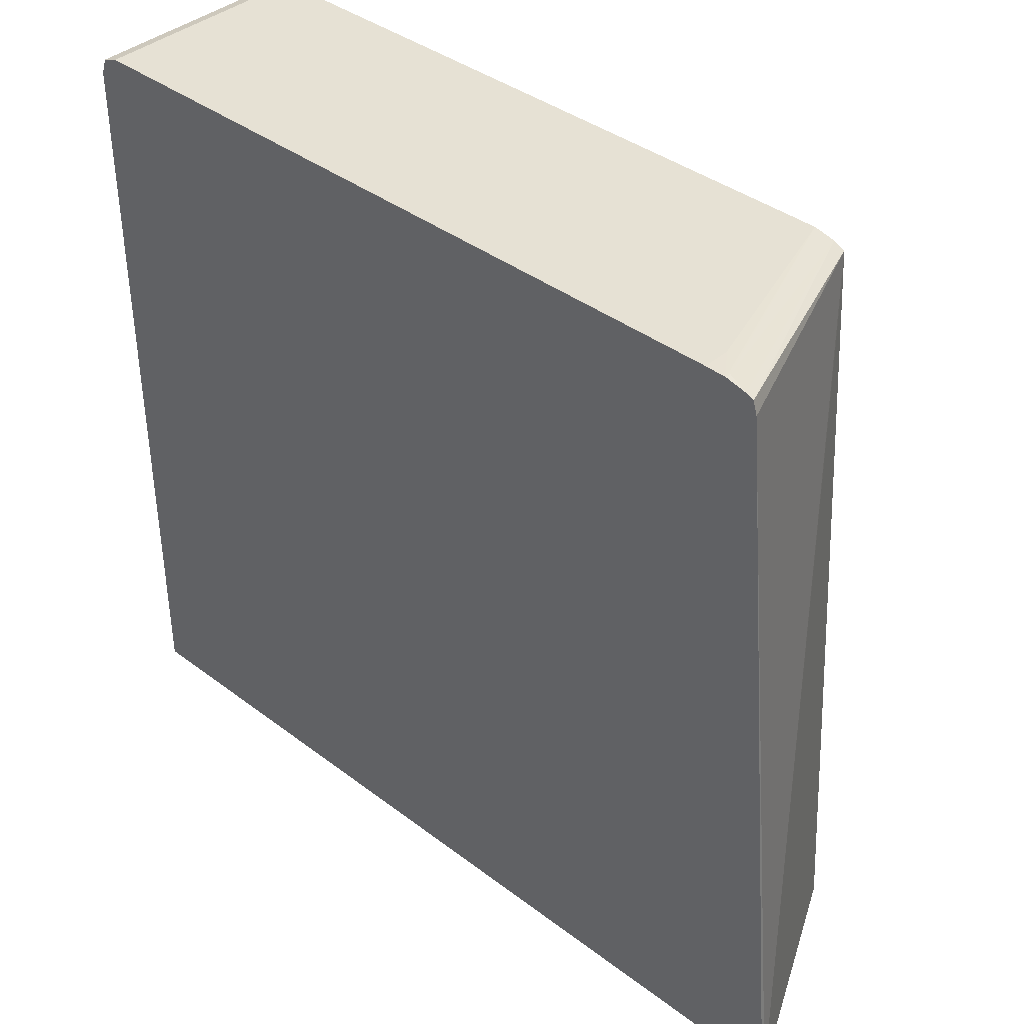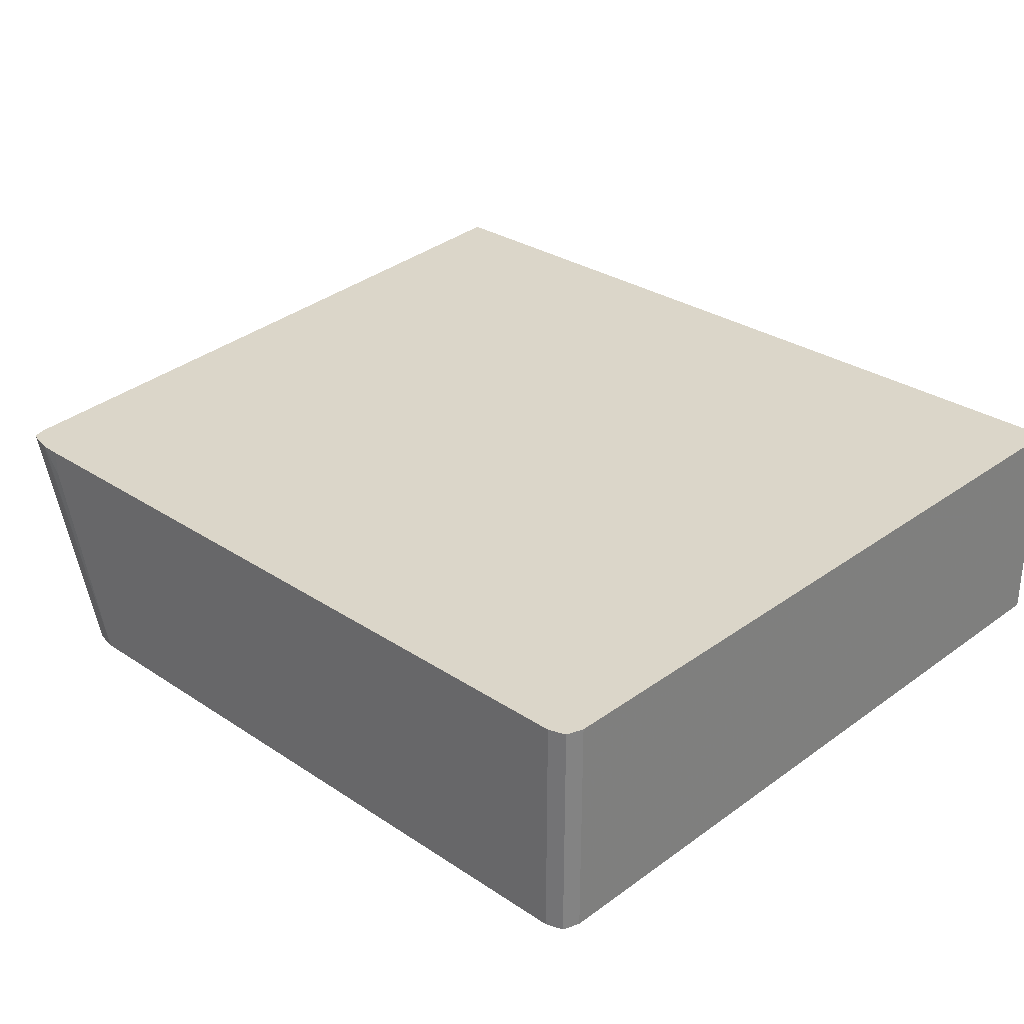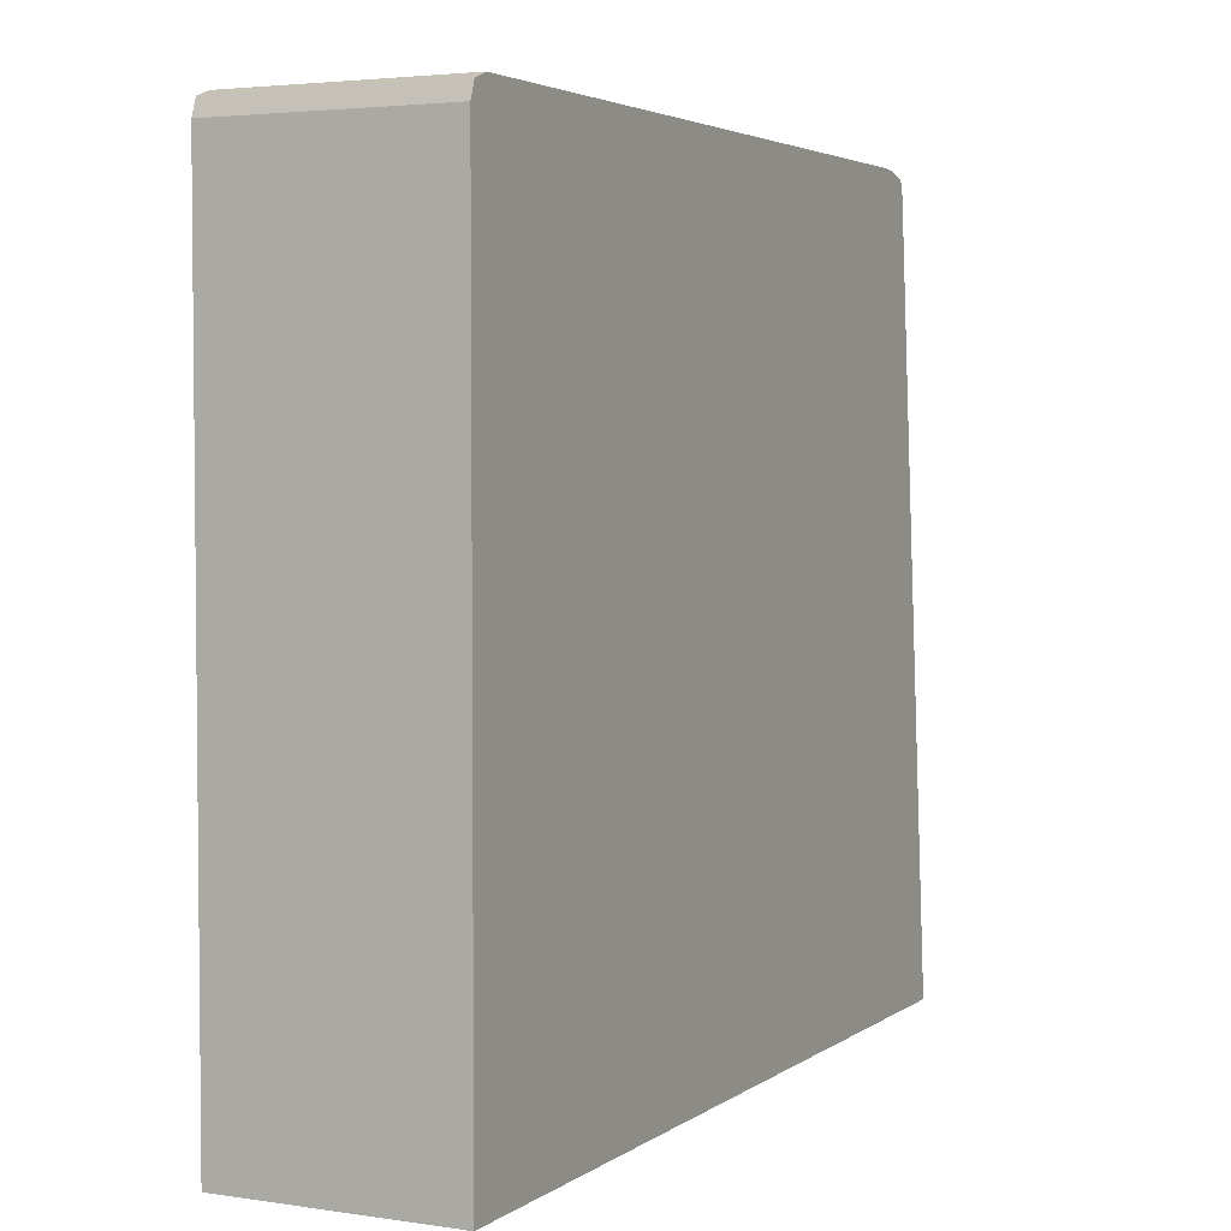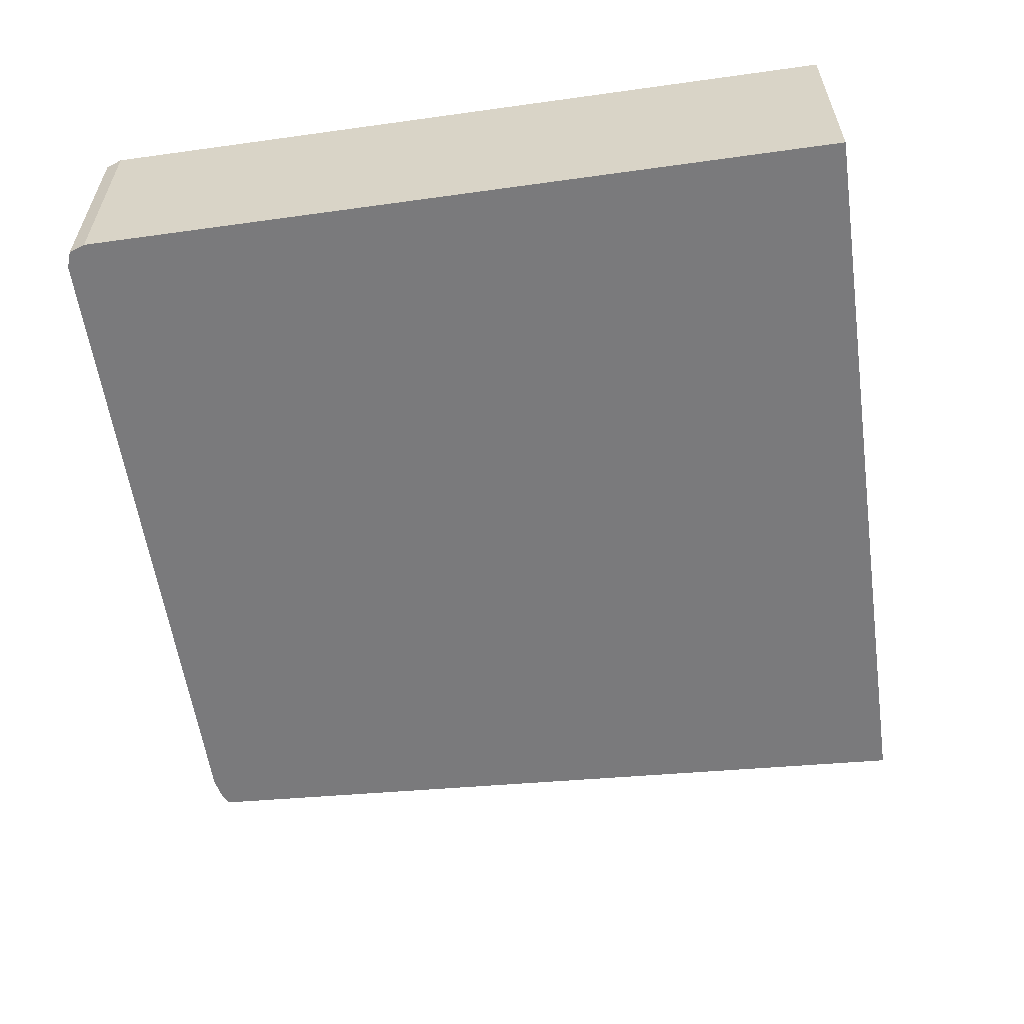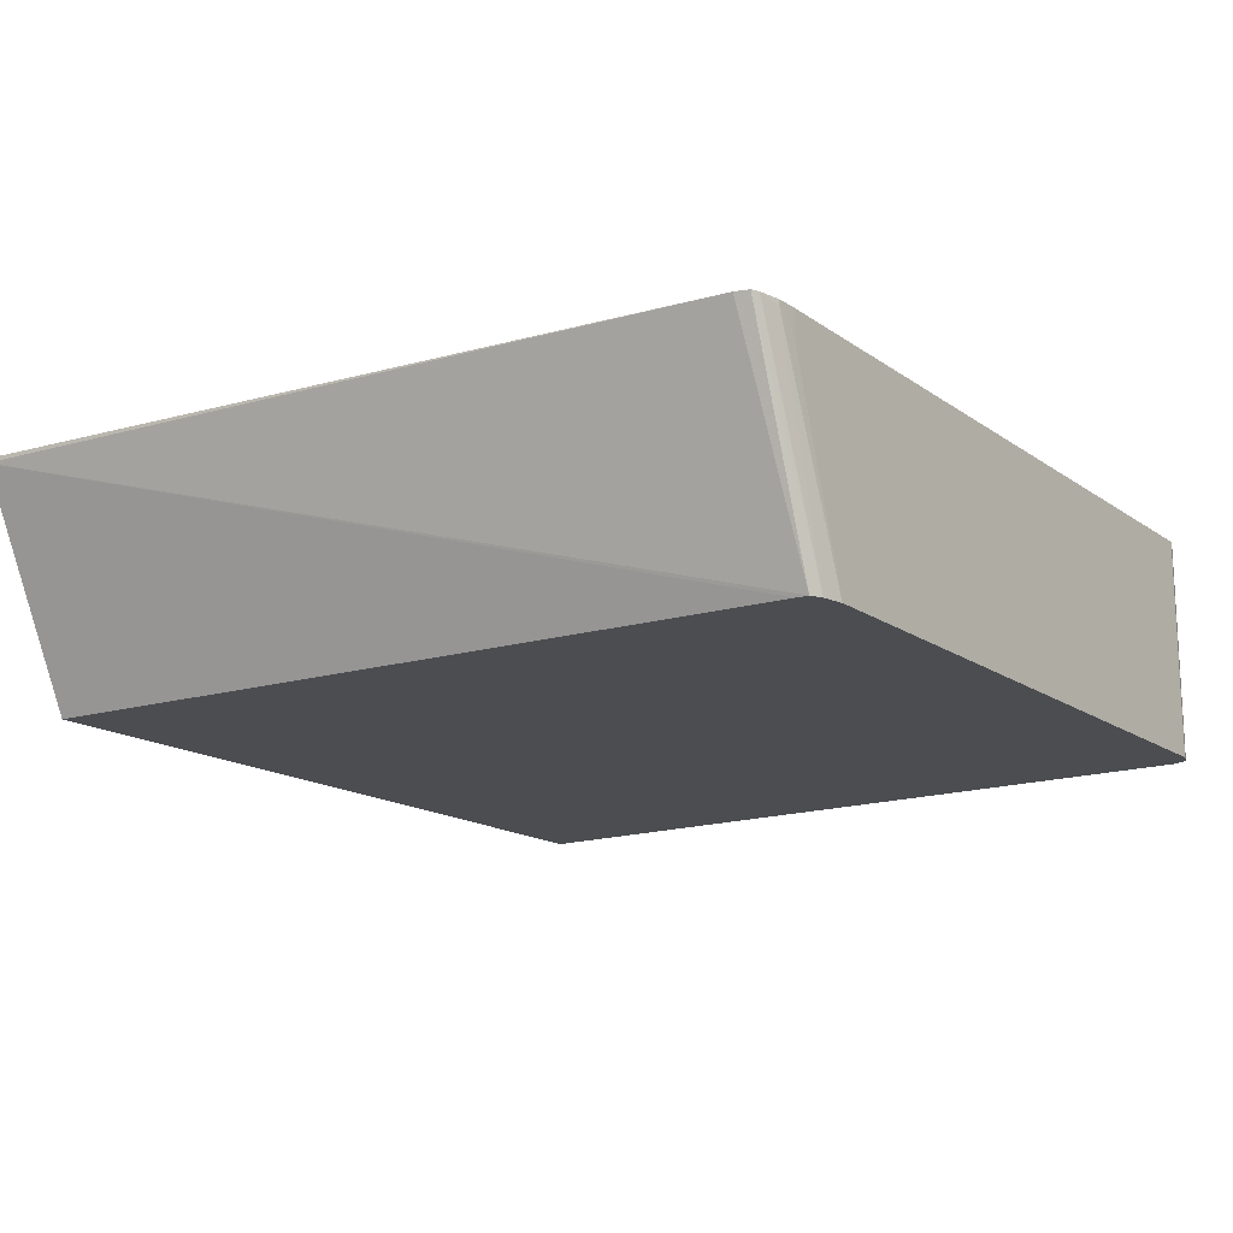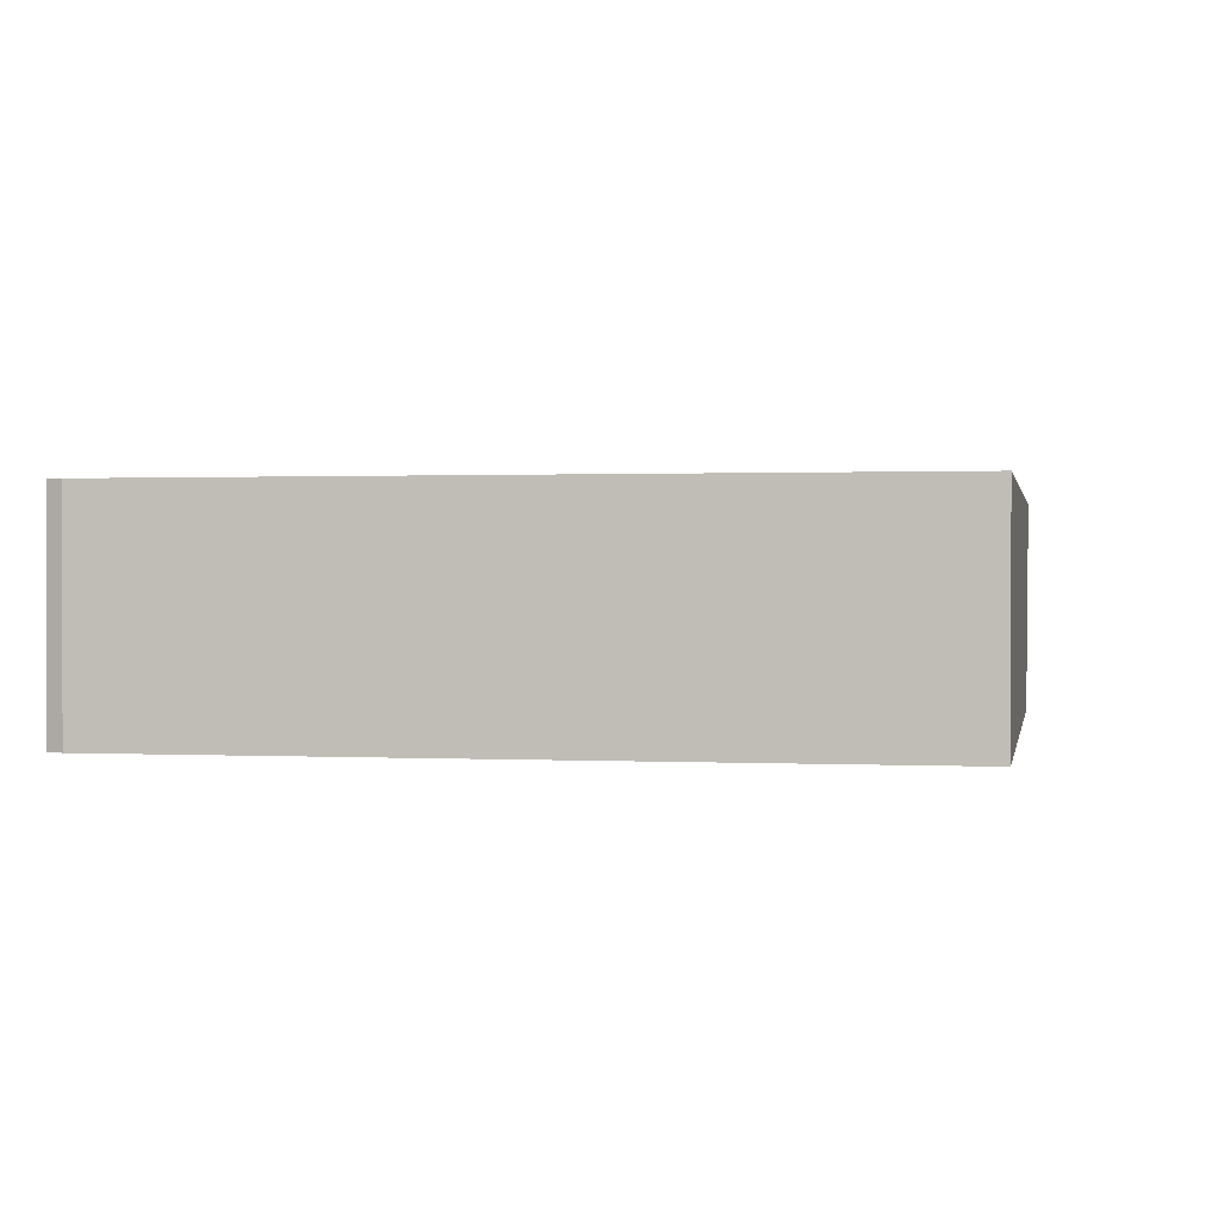
<metadata>
{"format":"obj","ext":"obj","renderer":"f3d","projection":"perspective","resolution":1024,"background":"white","views":[{"elev":39.1,"azim":43.4,"up":"+Y"},{"elev":30.1,"azim":-136.2,"up":"+Z"},{"elev":3.6,"azim":-63.6,"up":"+Y"},{"elev":-58.2,"azim":-81.8,"up":"+Z"},{"elev":-15.8,"azim":125.2,"up":"+Z"},{"elev":0.8,"azim":-79.3,"up":"+Z"}]}
</metadata>
<code>
v -23.21 93.25 17.23
v -21.6 93.2 17.23
v -23.21 93.25 15.2
v -79.2 93.25 17.23
v -20.02 92.85 17.23
v -21.6 93.19 16.8
v -28.01 93.25 0.23
v -79.2 93.25 0.23
v -80.44 92.81 17.23
v -19.42 92.6 17.23
v -26.4 92.91 0.23
v -27.43 93.13 0.23
v -80.44 92.81 0.23
v -80.88 91.57 17.23
v -19.12 91.57 17.23
v -25.54 92.47 0.23
v -80.88 91.57 0.23
v -80.88 33.62 17.23
v -13.7 33.62 17.23
v -13.72 33.62 16.91
v -25.47 91.57 0.23
v -80.88 33.62 0.23
v -21.96 33.62 0.23
f 1 2 3
f 1 3 7
f 1 7 8
f 1 8 4
f 1 4 9
f 1 9 14
f 1 14 18
f 1 18 19
f 1 19 15
f 1 15 10
f 1 10 5
f 1 5 2
f 2 5 6
f 2 6 7
f 2 7 3
f 4 8 13
f 4 13 9
f 5 10 11
f 5 11 6
f 6 11 12
f 6 12 7
f 7 12 11
f 7 11 16
f 7 16 21
f 7 21 23
f 7 23 22
f 7 22 17
f 7 17 13
f 7 13 8
f 9 13 17
f 9 17 14
f 10 15 16
f 10 16 11
f 14 17 22
f 14 22 18
f 15 19 20
f 15 20 16
f 16 20 21
f 18 22 23
f 18 23 20
f 18 20 19
f 20 23 21

</code>
